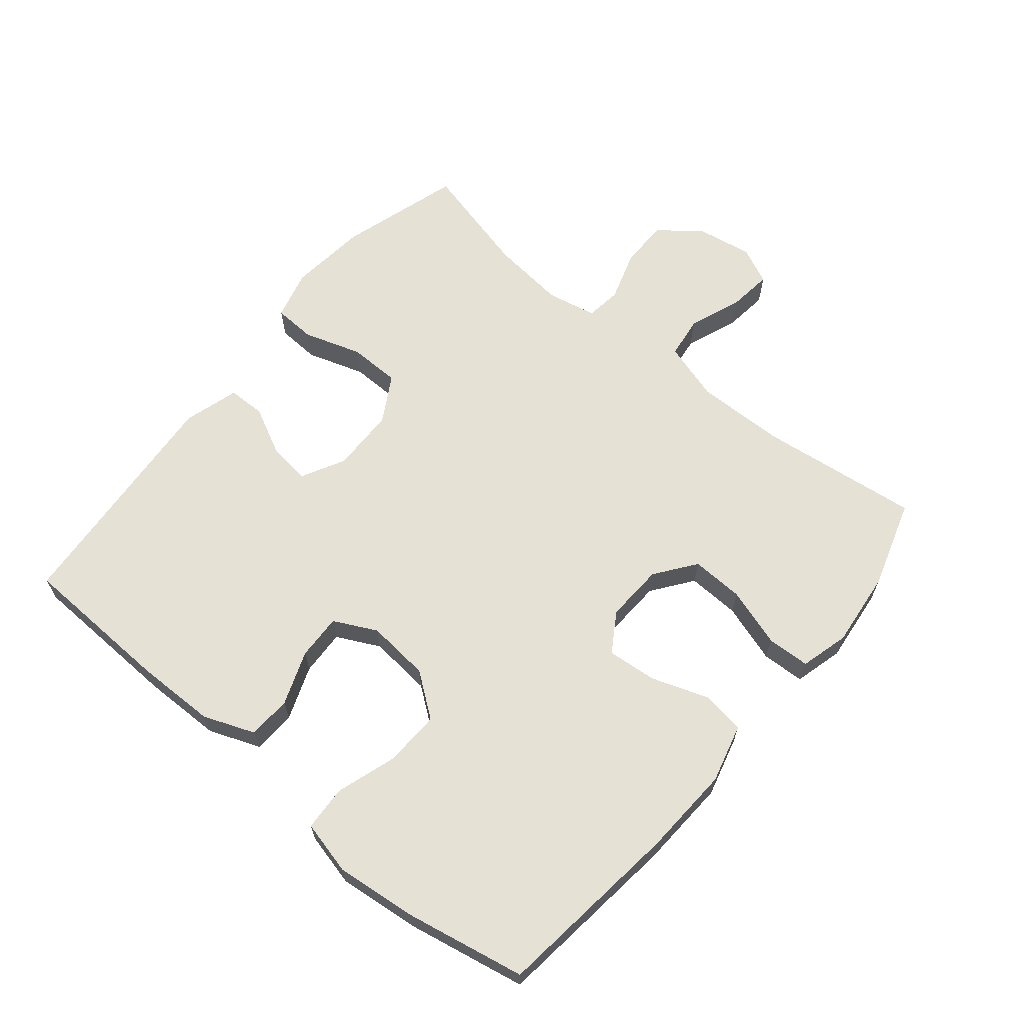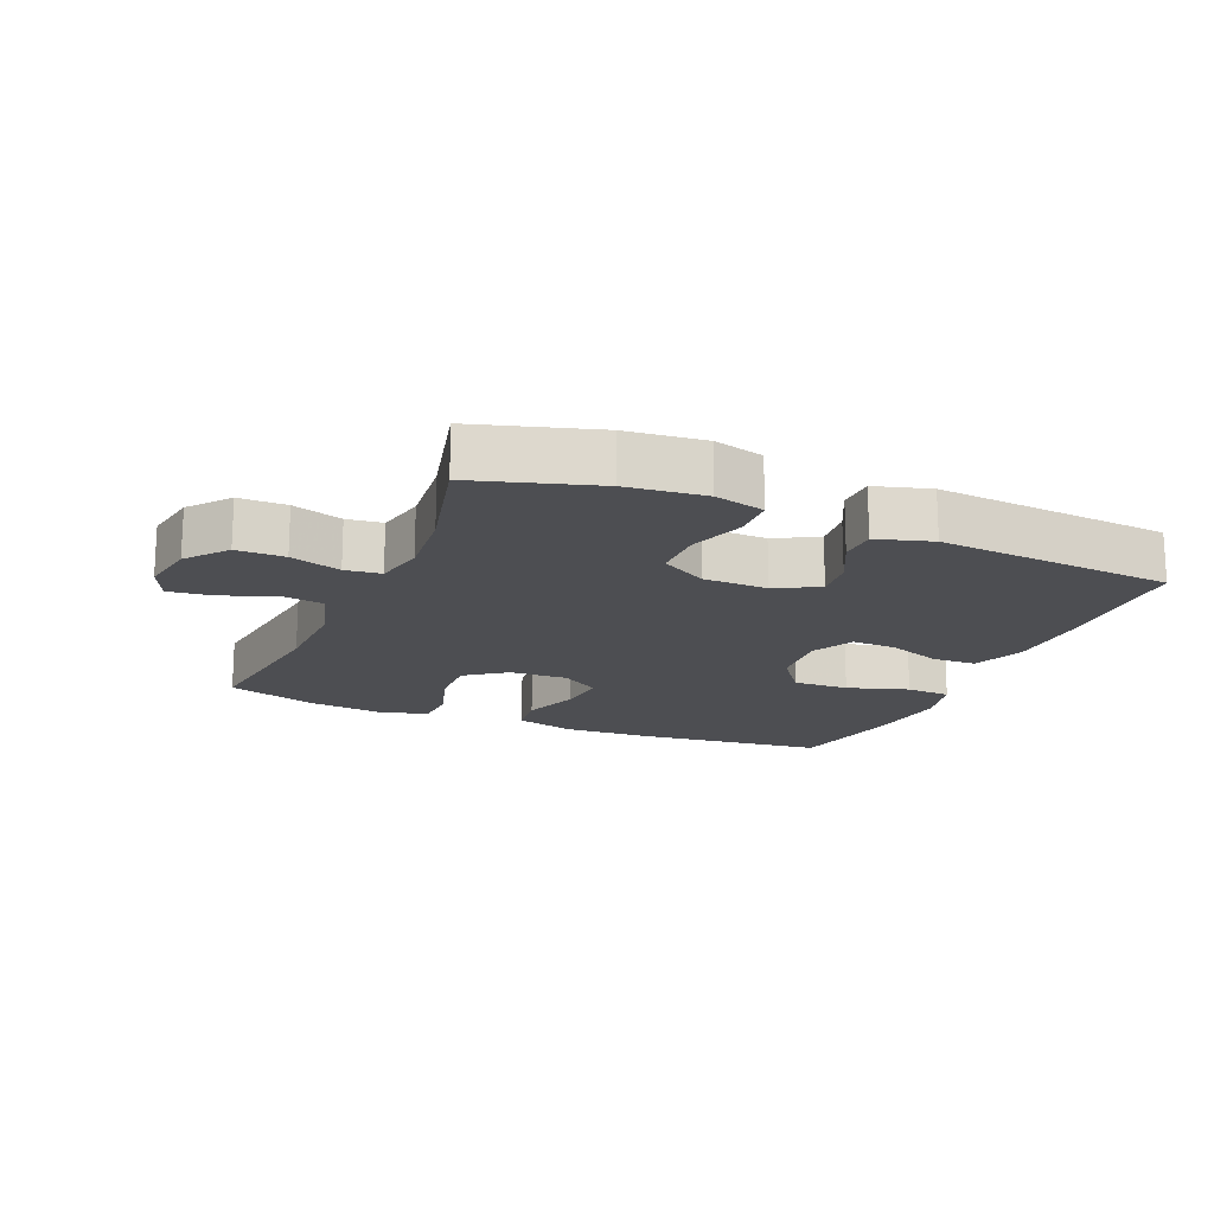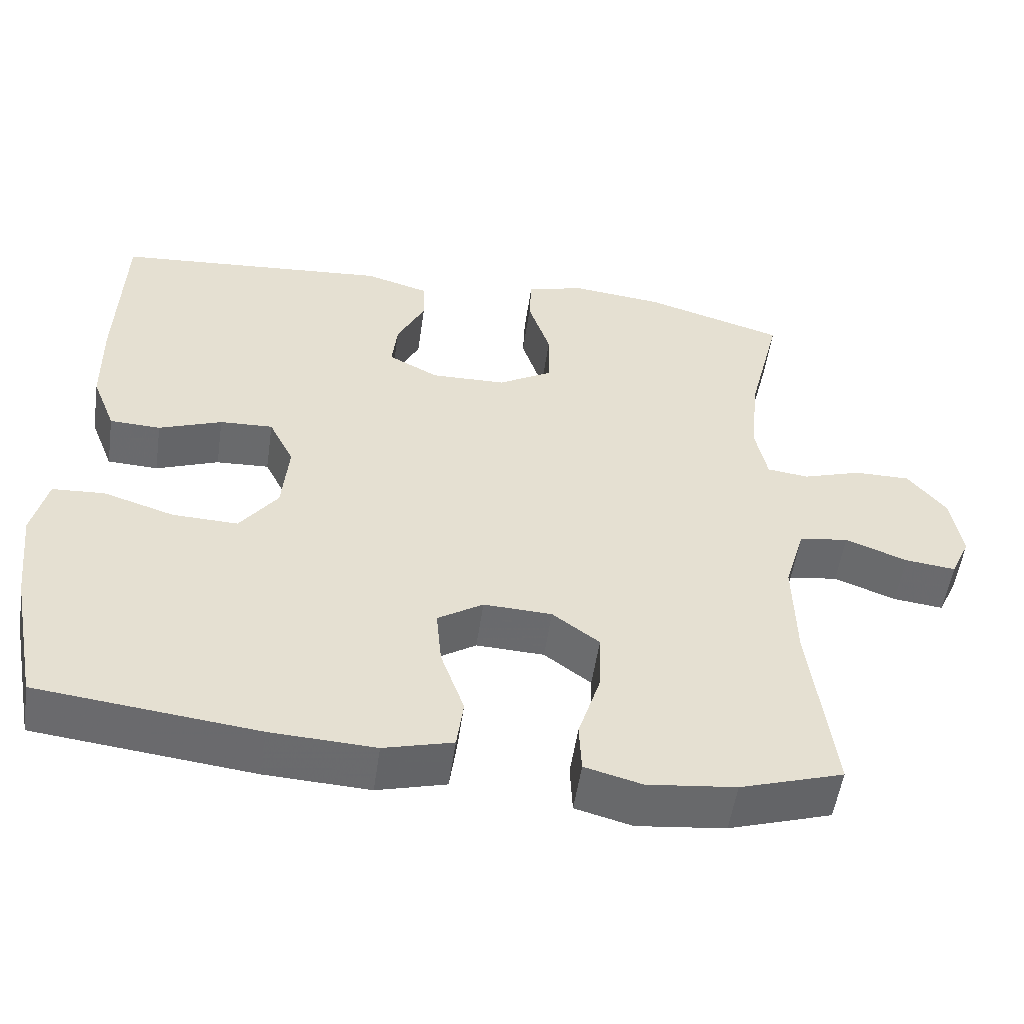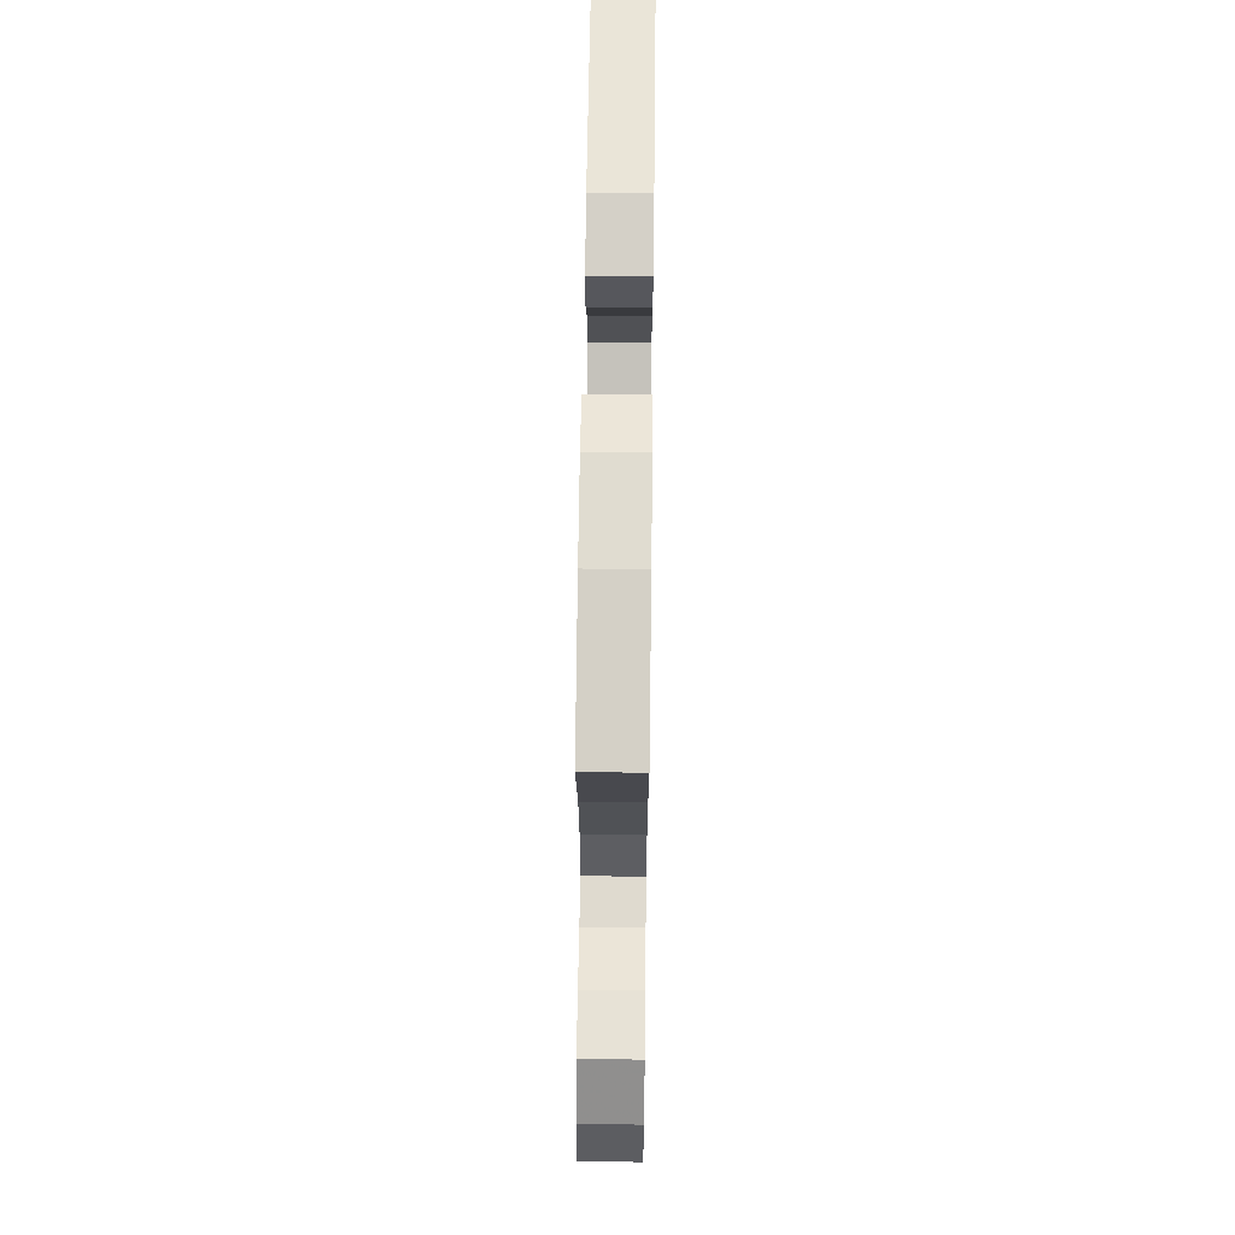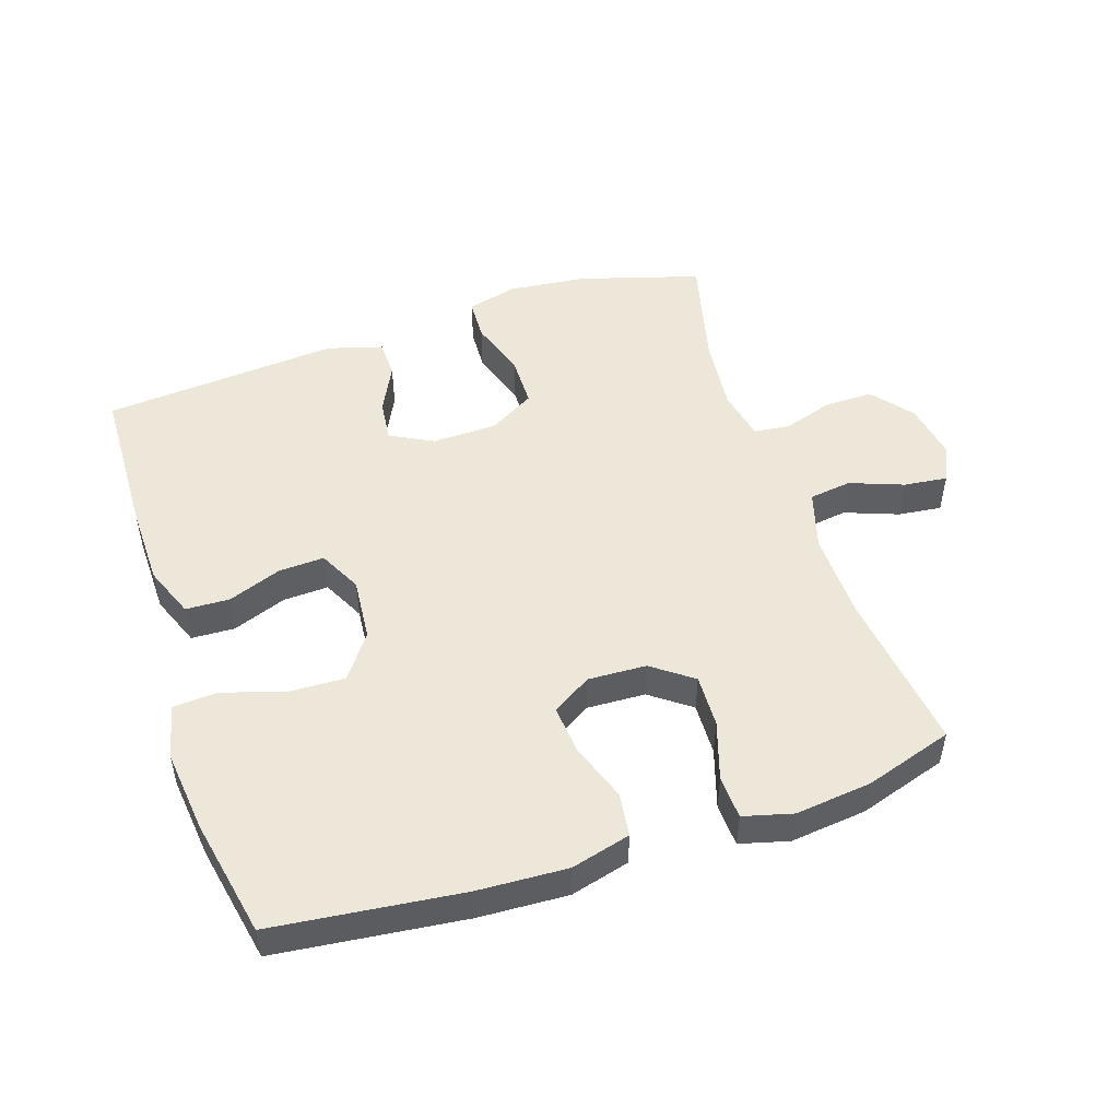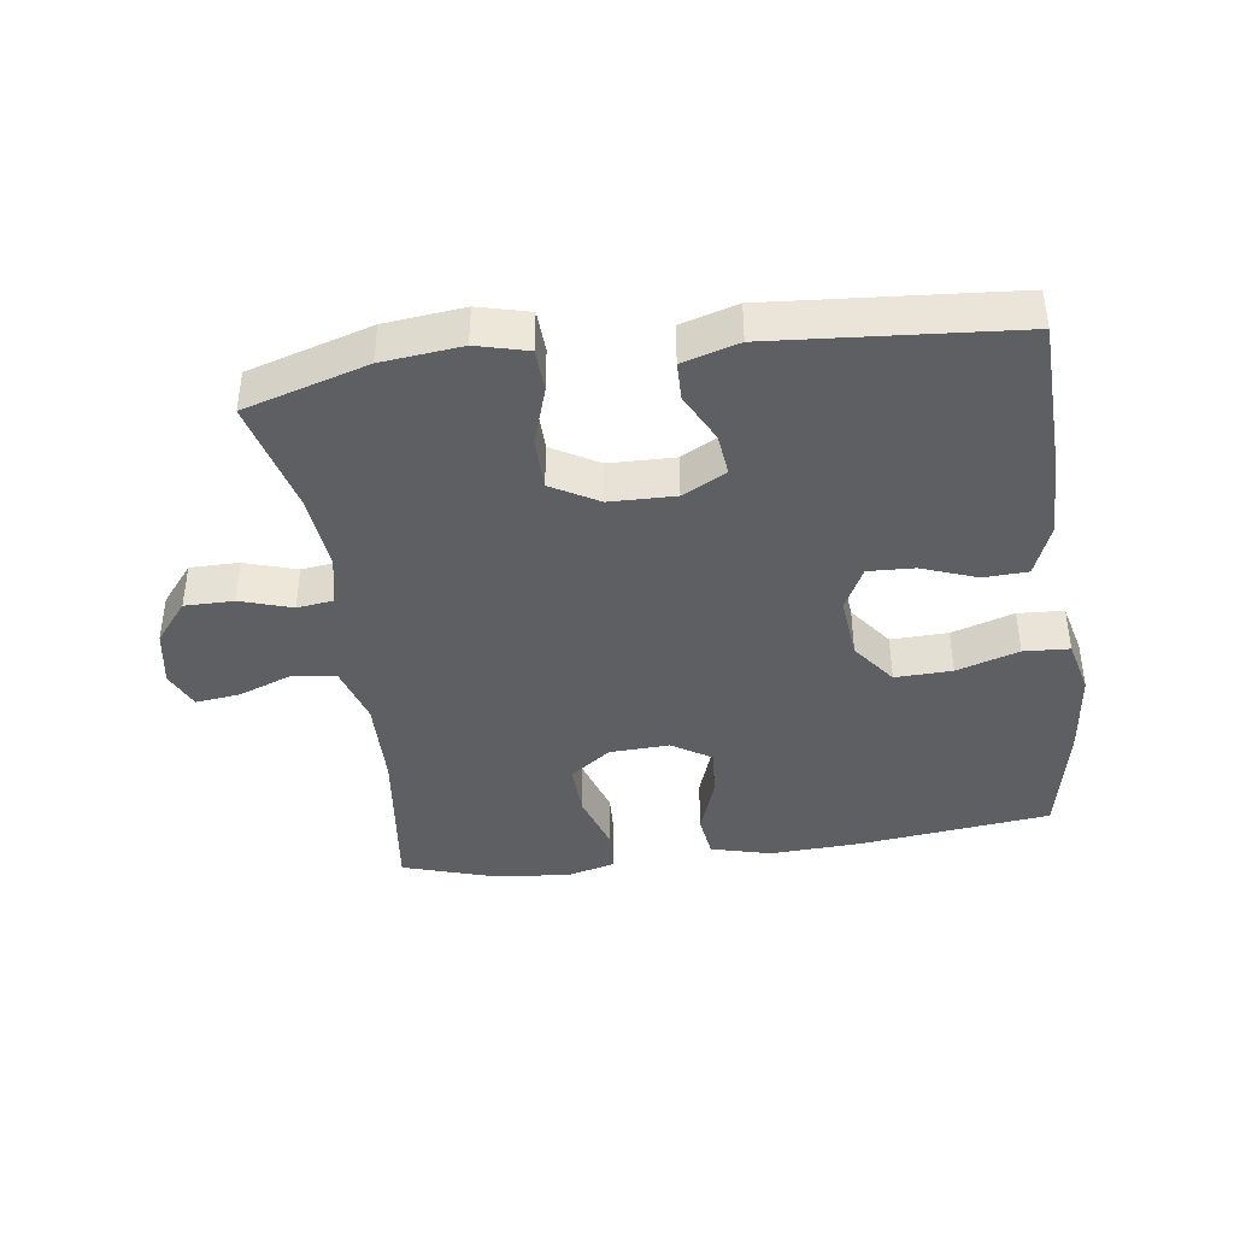
<metadata>
{"format":"obj","ext":"obj","renderer":"f3d","projection":"perspective","resolution":1024,"background":"white","views":[{"elev":64.8,"azim":129.7,"up":"+Y"},{"elev":-17.1,"azim":-23.1,"up":"+Y"},{"elev":-53.1,"azim":171.8,"up":"+Z"},{"elev":63.5,"azim":-89.3,"up":"+Z"},{"elev":50.1,"azim":161.6,"up":"+Y"},{"elev":-40.7,"azim":7.9,"up":"+Y"}]}
</metadata>
<code>
v 0.5 0.07 0.5
v 0.508 0.07 0.265
v 0.506 0.07 0.142
v 0.475 0.07 0.063
v 0.408 0.07 0.06
v 0.325 0.07 0.091
v 0.255 0.07 0.094
v 0.222 0.07 0.028
v 0.231 0.07 -0.069
v 0.281 0.07 -0.136
v 0.367 0.07 -0.133
v 0.461 0.07 -0.103
v 0.53 0.07 -0.107
v 0.55 0.07 -0.19
v 0.536 0.07 -0.317
v 0.5 0.07 -0.5
v 0.211 0.07 -0.534
v 0.073 0.07 -0.541
v -0.018 0.07 -0.517
v -0.027 0.07 -0.45
v 0.004 0.07 -0.362
v 0.011 0.07 -0.286
v -0.049 0.07 -0.248
v -0.139 0.07 -0.252
v -0.201 0.07 -0.298
v -0.198 0.07 -0.379
v -0.169 0.07 -0.47
v -0.172 0.07 -0.536
v -0.247 0.07 -0.556
v -0.364 0.07 -0.543
v -0.5 0.07 -0.5
v -0.469 0.07 -0.253
v -0.466 0.07 -0.116
v -0.493 0.07 -0.025
v -0.558 0.07 -0.016
v -0.64 0.07 -0.047
v -0.707 0.07 -0.055
v -0.733 0.07 0.002
v -0.718 0.07 0.089
v -0.668 0.07 0.151
v -0.594 0.07 0.151
v -0.516 0.07 0.126
v -0.461 0.07 0.133
v -0.445 0.07 0.21
v -0.457 0.07 0.326
v -0.5 0.07 0.5
v -0.314 0.07 0.556
v -0.194 0.07 0.569
v -0.117 0.07 0.549
v -0.114 0.07 0.484
v -0.143 0.07 0.395
v -0.142 0.07 0.316
v -0.071 0.07 0.275
v 0.028 0.07 0.273
v 0.094 0.07 0.308
v 0.087 0.07 0.372
v 0.05 0.07 0.446
v 0.051 0.07 0.504
v 0.136 0.07 0.529
v 0.5 0 0.5
v 0.508 0 0.265
v 0.506 0 0.142
v 0.475 0 0.063
v 0.408 0 0.06
v 0.325 0 0.091
v 0.255 0 0.094
v 0.222 0 0.028
v 0.231 0 -0.069
v 0.281 0 -0.136
v 0.367 0 -0.133
v 0.461 0 -0.103
v 0.53 0 -0.107
v 0.55 0 -0.19
v 0.536 0 -0.317
v 0.5 0 -0.5
v 0.211 0 -0.534
v 0.073 0 -0.541
v -0.018 0 -0.517
v -0.027 0 -0.45
v 0.004 0 -0.362
v 0.011 0 -0.286
v -0.049 0 -0.248
v -0.139 0 -0.252
v -0.201 0 -0.298
v -0.198 0 -0.379
v -0.169 0 -0.47
v -0.172 0 -0.536
v -0.247 0 -0.556
v -0.364 0 -0.543
v -0.5 0 -0.5
v -0.469 0 -0.253
v -0.466 0 -0.116
v -0.493 0 -0.025
v -0.558 0 -0.016
v -0.64 0 -0.047
v -0.707 0 -0.055
v -0.733 0 0.002
v -0.718 0 0.089
v -0.668 0 0.151
v -0.594 0 0.151
v -0.516 0 0.126
v -0.461 0 0.133
v -0.445 0 0.21
v -0.457 0 0.326
v -0.5 0 0.5
v -0.314 0 0.556
v -0.194 0 0.569
v -0.117 0 0.549
v -0.114 0 0.484
v -0.143 0 0.395
v -0.142 0 0.316
v -0.071 0 0.275
v 0.028 0 0.273
v 0.094 0 0.308
v 0.087 0 0.372
v 0.05 0 0.446
v 0.051 0 0.504
v 0.136 0 0.529
f 4 5 6
f 3 4 6
f 2 3 6
f 1 2 6
f 59 1 6
f 58 59 6
f 57 58 6
f 56 57 6
f 55 56 6 7
f 54 55 7 8
f 53 54 8 9
f 52 53 9 10
f 49 50 51
f 48 49 51
f 47 48 51
f 46 47 51
f 45 46 51
f 44 45 51 52
f 43 44 52 10
f 40 41 42
f 39 40 42
f 38 39 42
f 37 38 42
f 36 37 42
f 35 36 42
f 34 35 42 43
f 33 34 43 10
f 30 31 32
f 29 30 32
f 28 29 32
f 27 28 32
f 26 27 32
f 25 26 32 33
f 24 25 33
f 23 24 33 10
f 19 20 21
f 18 19 21
f 17 18 21
f 16 17 21
f 15 16 21
f 14 15 21
f 13 14 21
f 12 13 21
f 11 12 21
f 11 21 22
f 10 11 22 23
f 65 64 63
f 65 63 62
f 65 62 61
f 65 61 60
f 65 60 118
f 65 118 117
f 65 117 116
f 65 116 115
f 66 65 115 114
f 67 66 114 113
f 68 67 113 112
f 69 68 112 111
f 110 109 108
f 110 108 107
f 110 107 106
f 110 106 105
f 110 105 104
f 111 110 104 103
f 69 111 103 102
f 101 100 99
f 101 99 98
f 101 98 97
f 101 97 96
f 101 96 95
f 101 95 94
f 102 101 94 93
f 69 102 93 92
f 91 90 89
f 91 89 88
f 91 88 87
f 91 87 86
f 91 86 85
f 92 91 85 84
f 92 84 83
f 69 92 83 82
f 80 79 78
f 80 78 77
f 80 77 76
f 80 76 75
f 80 75 74
f 80 74 73
f 80 73 72
f 80 72 71
f 80 71 70
f 81 80 70
f 82 81 70 69
f 1 60 61 2
f 2 61 62 3
f 3 62 63 4
f 4 63 64 5
f 5 64 65 6
f 6 65 66 7
f 7 66 67 8
f 8 67 68 9
f 9 68 69 10
f 10 69 70 11
f 11 70 71 12
f 12 71 72 13
f 13 72 73 14
f 14 73 74 15
f 15 74 75 16
f 16 75 76 17
f 17 76 77 18
f 18 77 78 19
f 19 78 79 20
f 20 79 80 21
f 21 80 81 22
f 22 81 82 23
f 23 82 83 24
f 24 83 84 25
f 25 84 85 26
f 26 85 86 27
f 27 86 87 28
f 28 87 88 29
f 29 88 89 30
f 30 89 90 31
f 31 90 91 32
f 32 91 92 33
f 33 92 93 34
f 34 93 94 35
f 35 94 95 36
f 36 95 96 37
f 37 96 97 38
f 38 97 98 39
f 39 98 99 40
f 40 99 100 41
f 41 100 101 42
f 42 101 102 43
f 43 102 103 44
f 44 103 104 45
f 45 104 105 46
f 46 105 106 47
f 47 106 107 48
f 48 107 108 49
f 49 108 109 50
f 50 109 110 51
f 51 110 111 52
f 52 111 112 53
f 53 112 113 54
f 54 113 114 55
f 55 114 115 56
f 56 115 116 57
f 57 116 117 58
f 58 117 118 59
f 59 118 60 1

</code>
